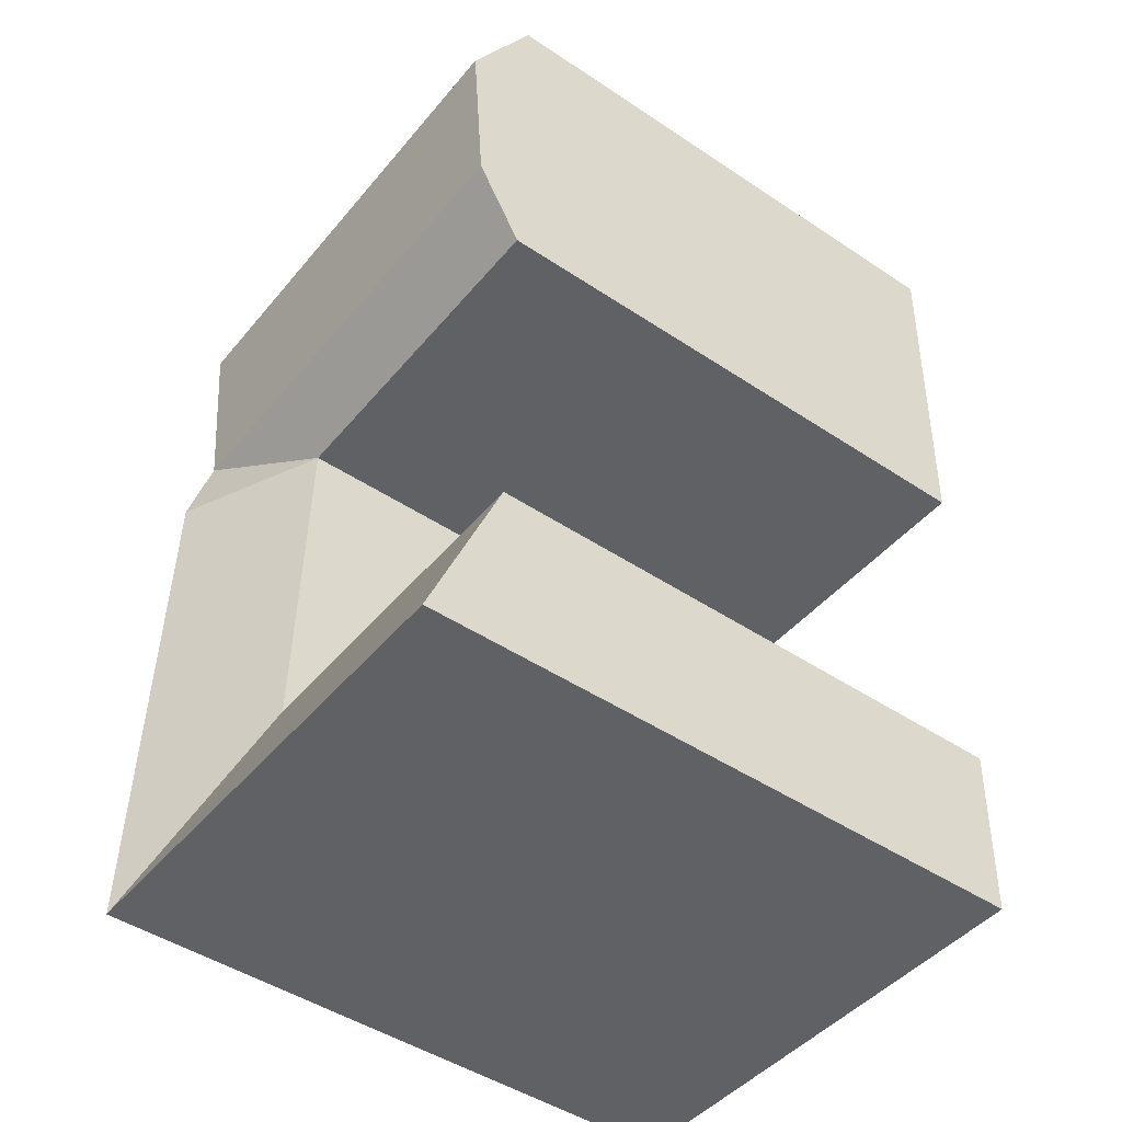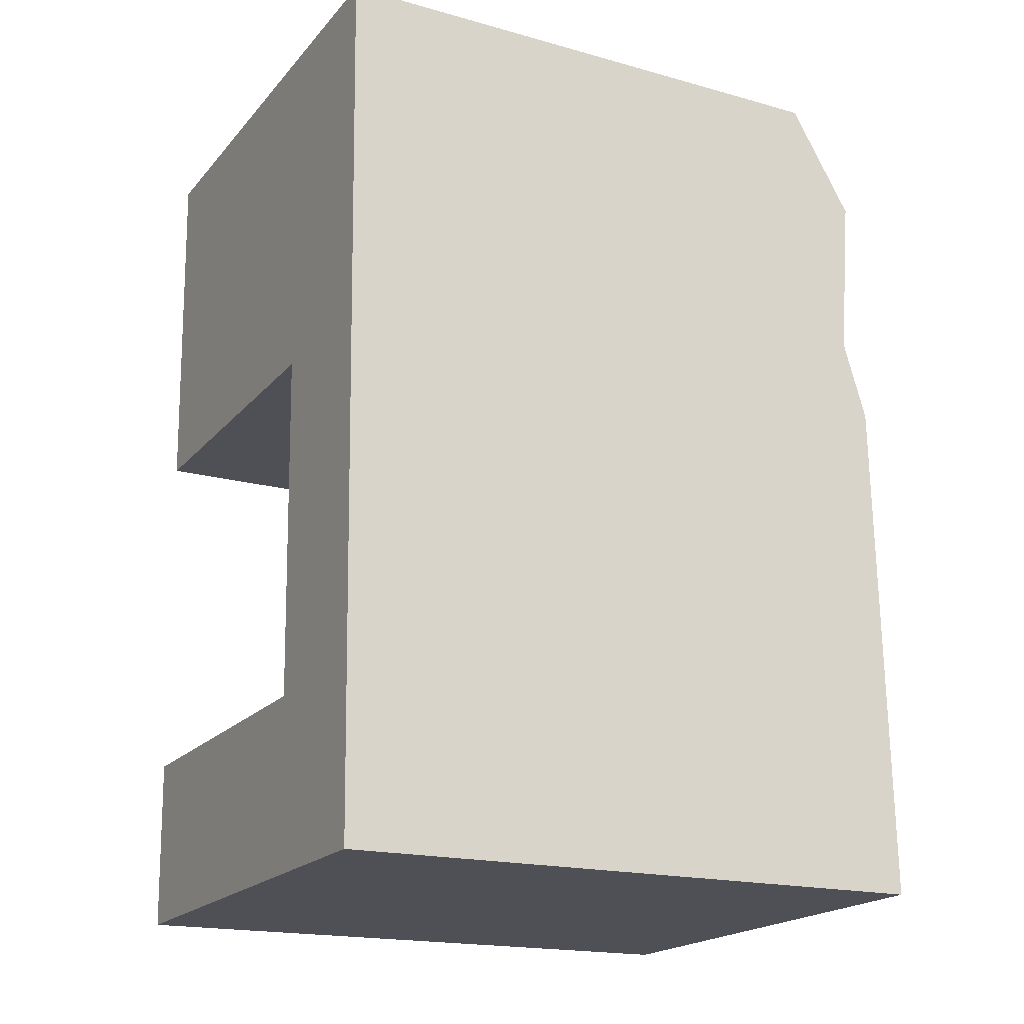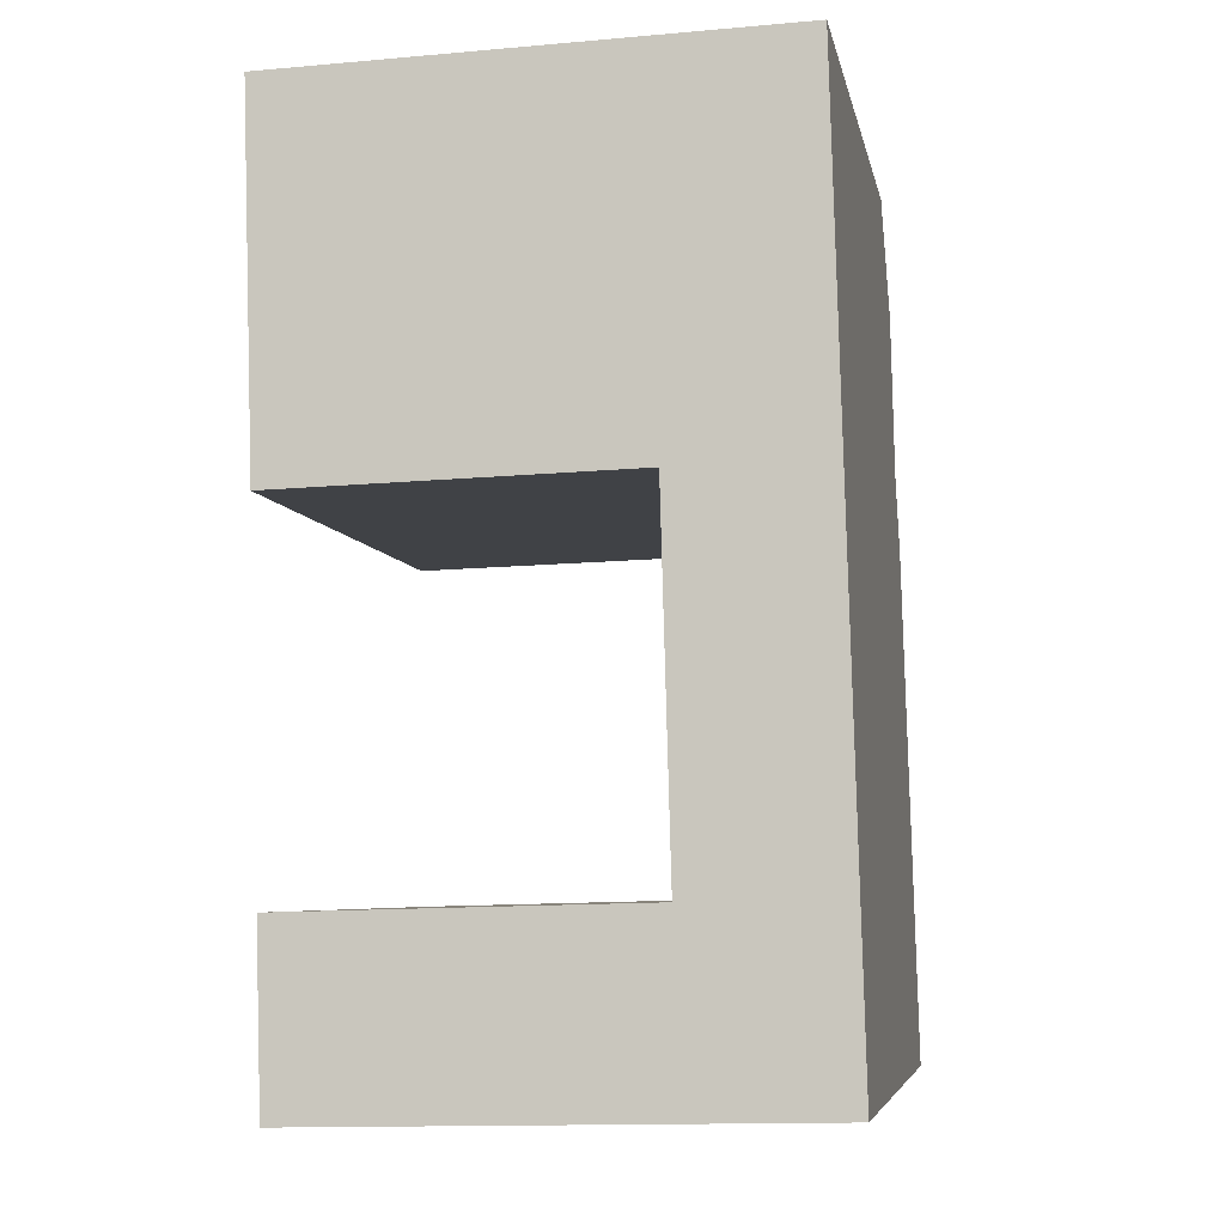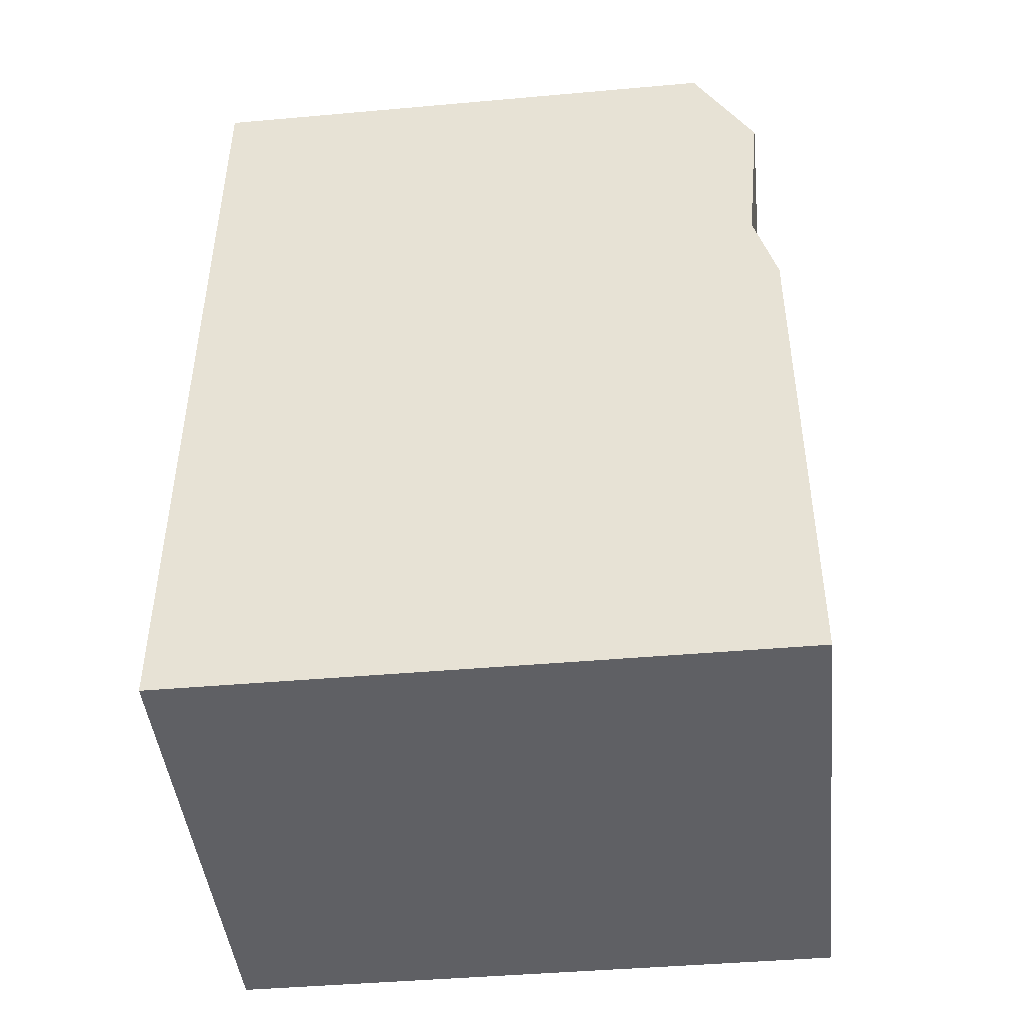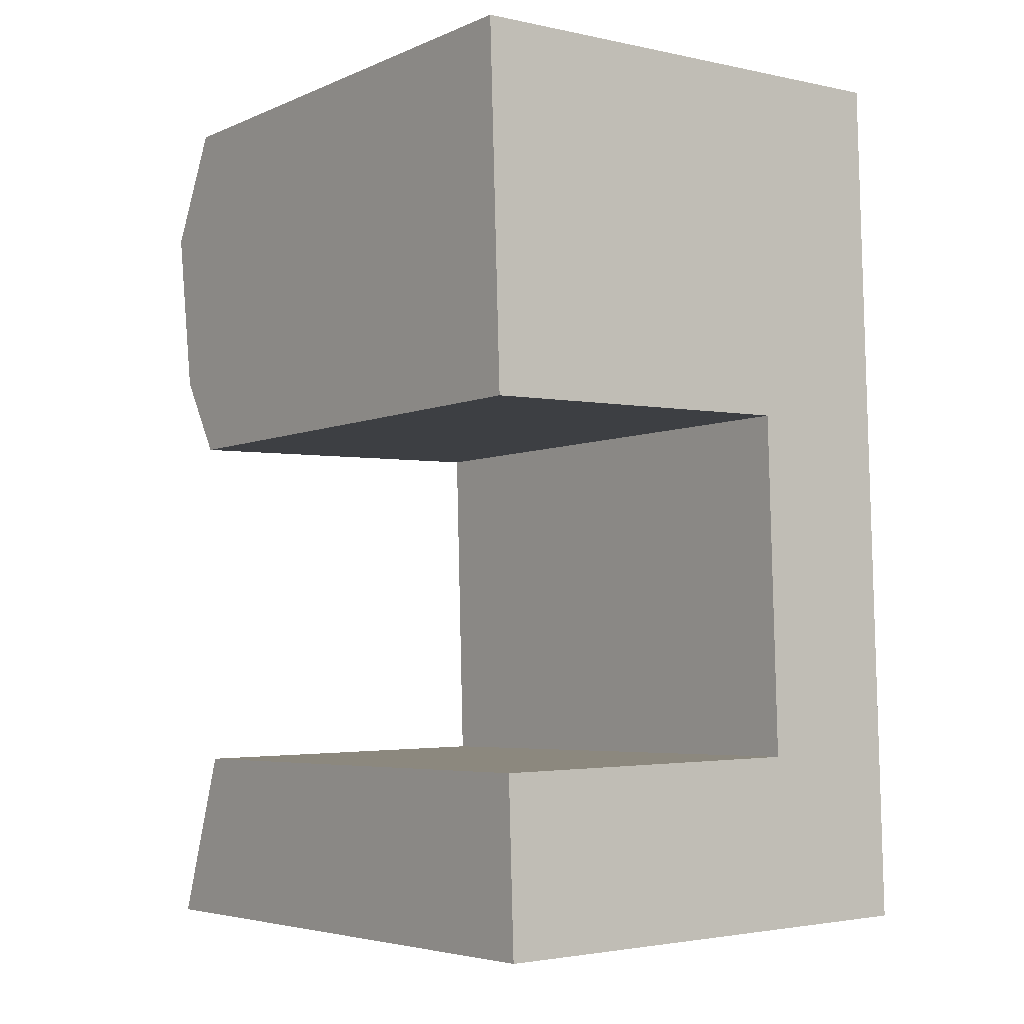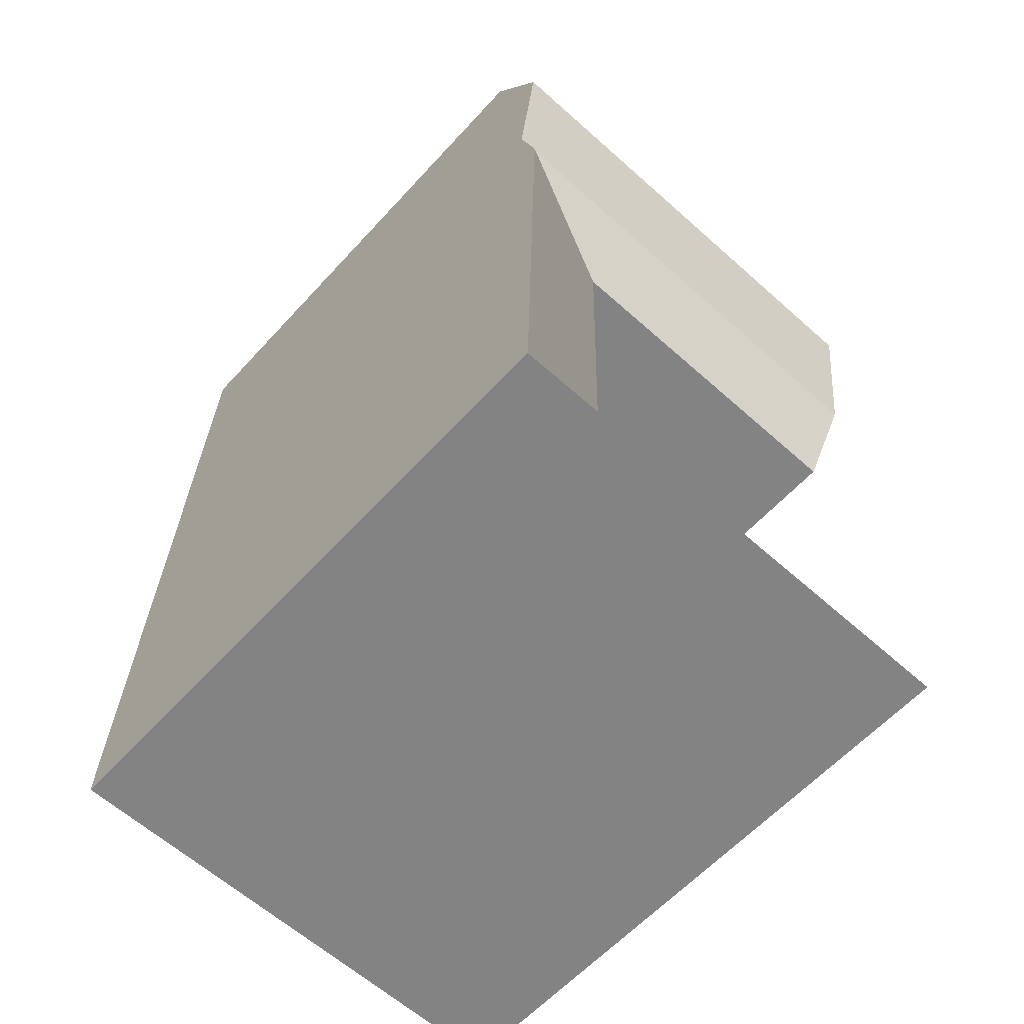
<metadata>
{"format":"obj","ext":"obj","renderer":"f3d","projection":"perspective","resolution":1024,"background":"white","views":[{"elev":-47.1,"azim":-127.0,"up":"+Z"},{"elev":-18.2,"azim":61.7,"up":"+Z"},{"elev":-6.2,"azim":10.7,"up":"+Z"},{"elev":-43.5,"azim":96.0,"up":"+Z"},{"elev":-5.0,"azim":-37.3,"up":"+Z"},{"elev":-60.2,"azim":137.9,"up":"+Z"}]}
</metadata>
<code>
v  13.25 21.98 -31.21
v  13.08 19.52 -25.03
v  18.58 21.98 -31.07
v  0.9858 21.98 -31.52
v  0.7926 19.52 -25.34
v  18.41 21.98 -24.89
v  18.06 21.98 -12.41
v  12.74 19.52 -12.55
v  12.66 21.17 -9.674
v  17.98 21.17 -9.534
v  0.313 21.17 -9.998
v  0.4029 19.52 -12.87
v  12.49 21.75 -3.628
v  17.82 21.75 -3.488
v  0.124 21.75 -3.952
v  12.38 19.52 0.324
v  17.71 19.52 0.4637
v  0.0004162 19.52 -0.0006188
v  17.82 2.135e-16 -3.487
v  17.71 -2.843e-17 0.4643
v  17.98 5.838e-16 -9.533
v  18.06 7.6e-16 -12.41
v  18.41 1.524e-15 -24.89
v  18.58 1.902e-15 -31.07
v  0.9853 1.93e-15 -31.52
v  13.25 1.911e-15 -31.21
v  0.4025 7.883e-16 -12.87
v  0 0 0
v  0.3125 6.121e-16 -9.997
v  0.1235 2.419e-16 -3.951
v  12.38 -1.988e-17 0.3247
v  13.08 1.533e-15 -25.03
v  0.7922 1.552e-15 -25.34
v  12.74 7.685e-16 -12.55
g defaultobject
f 1 2 3
f 2 1 4
f 2 4 5
f 2 6 3
f 6 2 7
f 7 2 8
f 8 9 10
f 9 8 11
f 11 8 12
f 10 13 14
f 13 10 15
f 15 10 9
f 15 9 11
f 14 16 17
f 16 14 13
f 16 13 18
f 18 13 15
f 10 7 8
f 19 17 20
f 17 19 21
f 17 21 22
f 17 22 23
f 17 23 24
f 17 24 3
f 17 3 10
f 17 10 14
f 10 3 6
f 10 6 7
f 24 1 3
f 1 24 4
f 4 24 25
f 25 24 26
f 11 18 15
f 18 11 12
f 18 12 27
f 18 27 28
f 28 27 29
f 28 29 30
f 17 31 20
f 31 17 28
f 28 17 18
f 18 17 16
f 32 5 33
f 5 32 2
f 5 25 33
f 25 5 4
f 8 32 34
f 32 8 2
f 12 34 27
f 34 12 8
f 25 32 33
f 32 25 26
f 30 31 28
f 31 30 29
f 31 29 27
f 31 27 34
f 31 34 20
f 20 34 32
f 20 32 26
f 20 26 19
f 19 26 21
f 21 26 22
f 22 26 23
f 23 26 24

</code>
